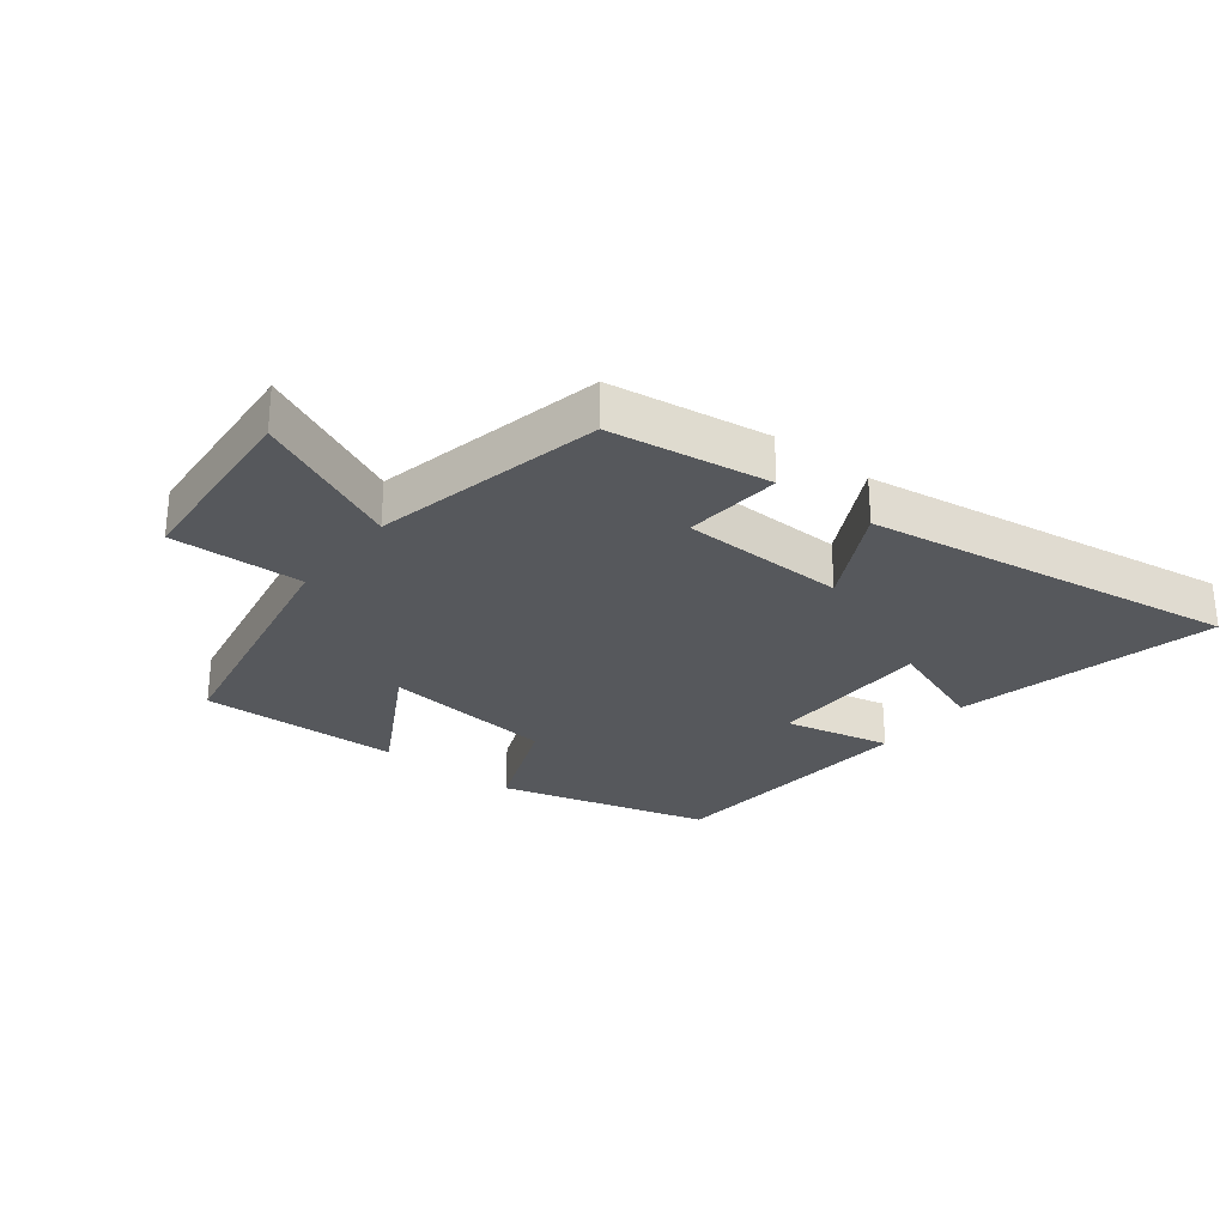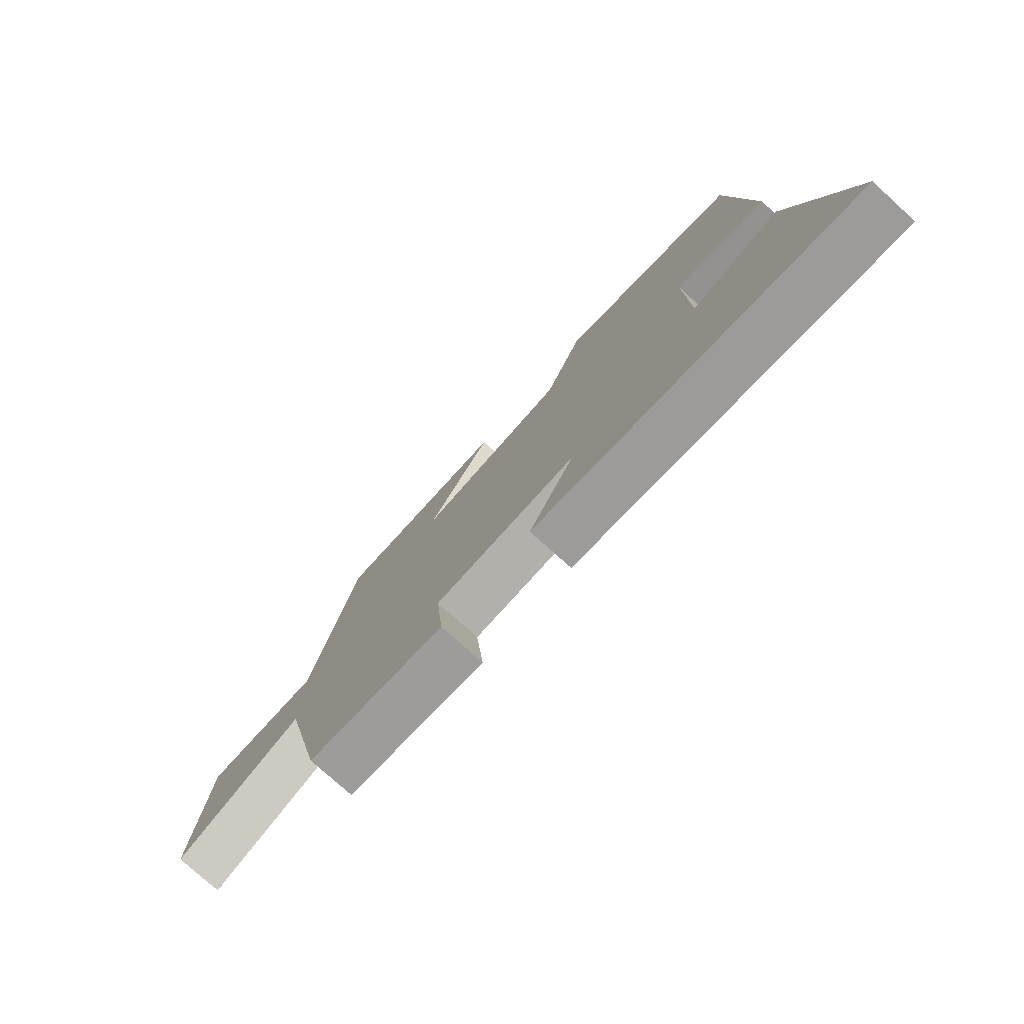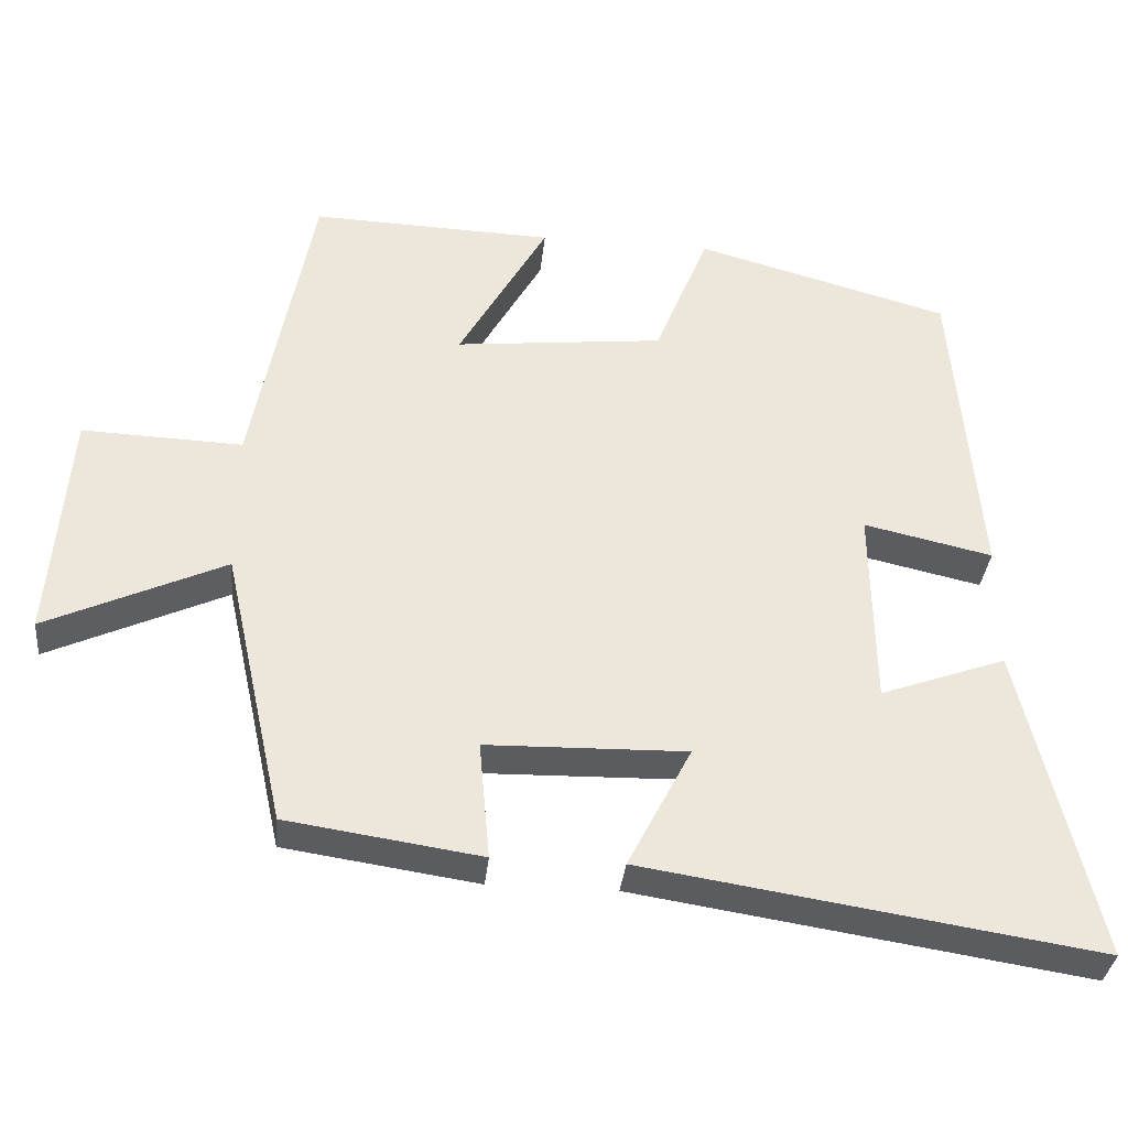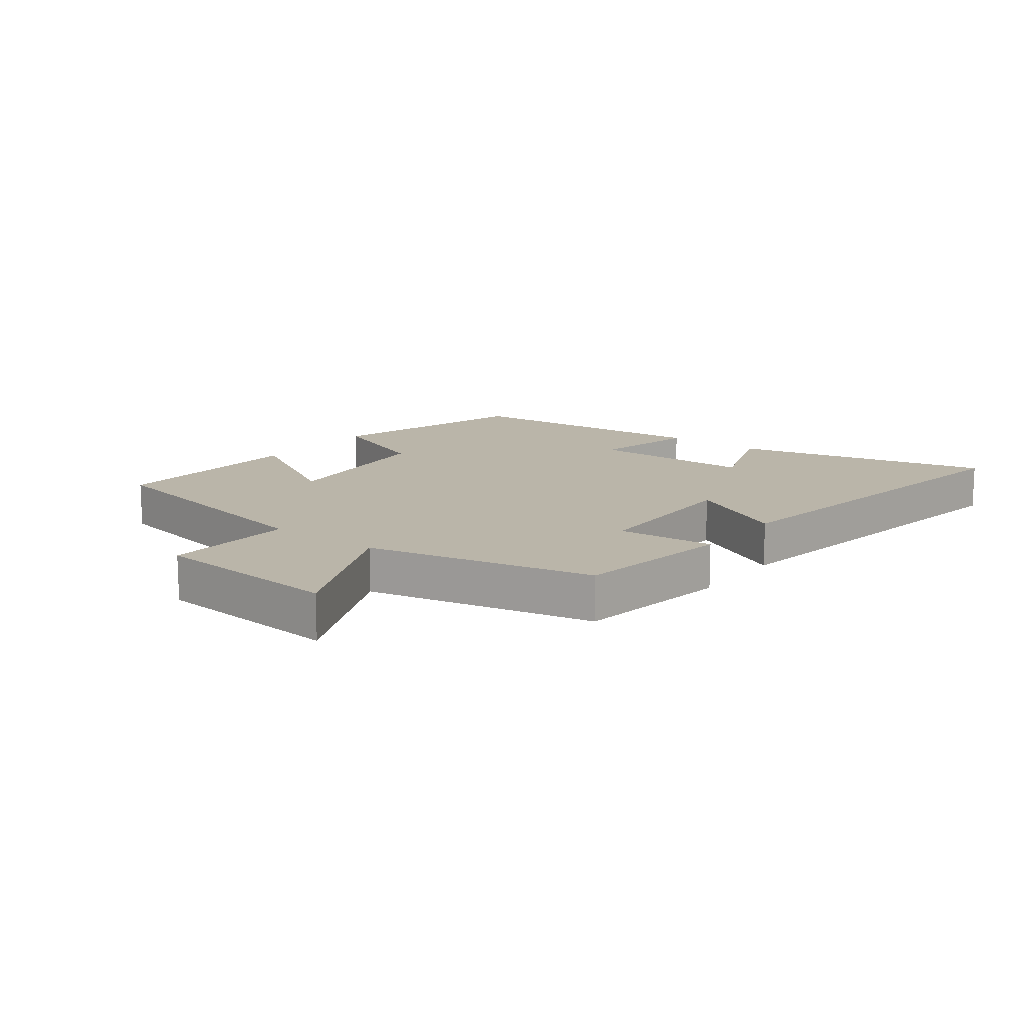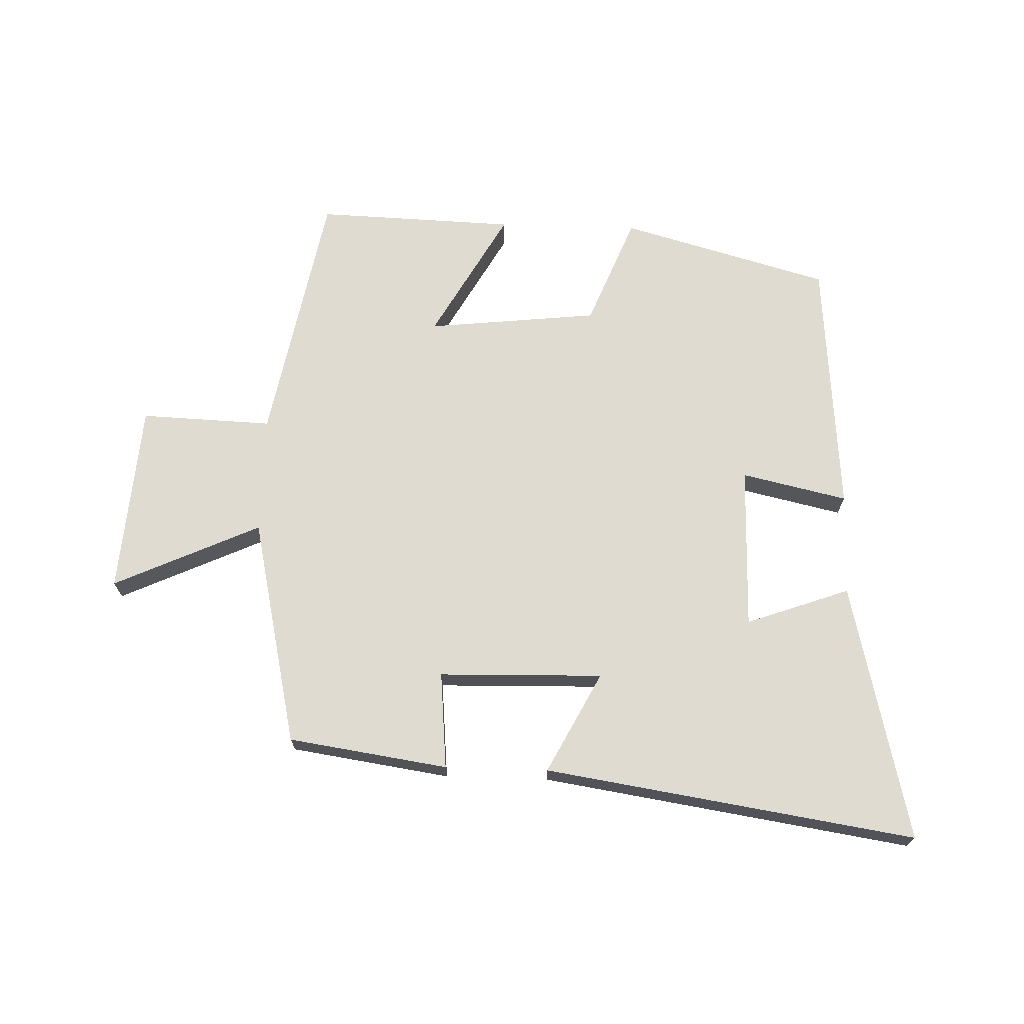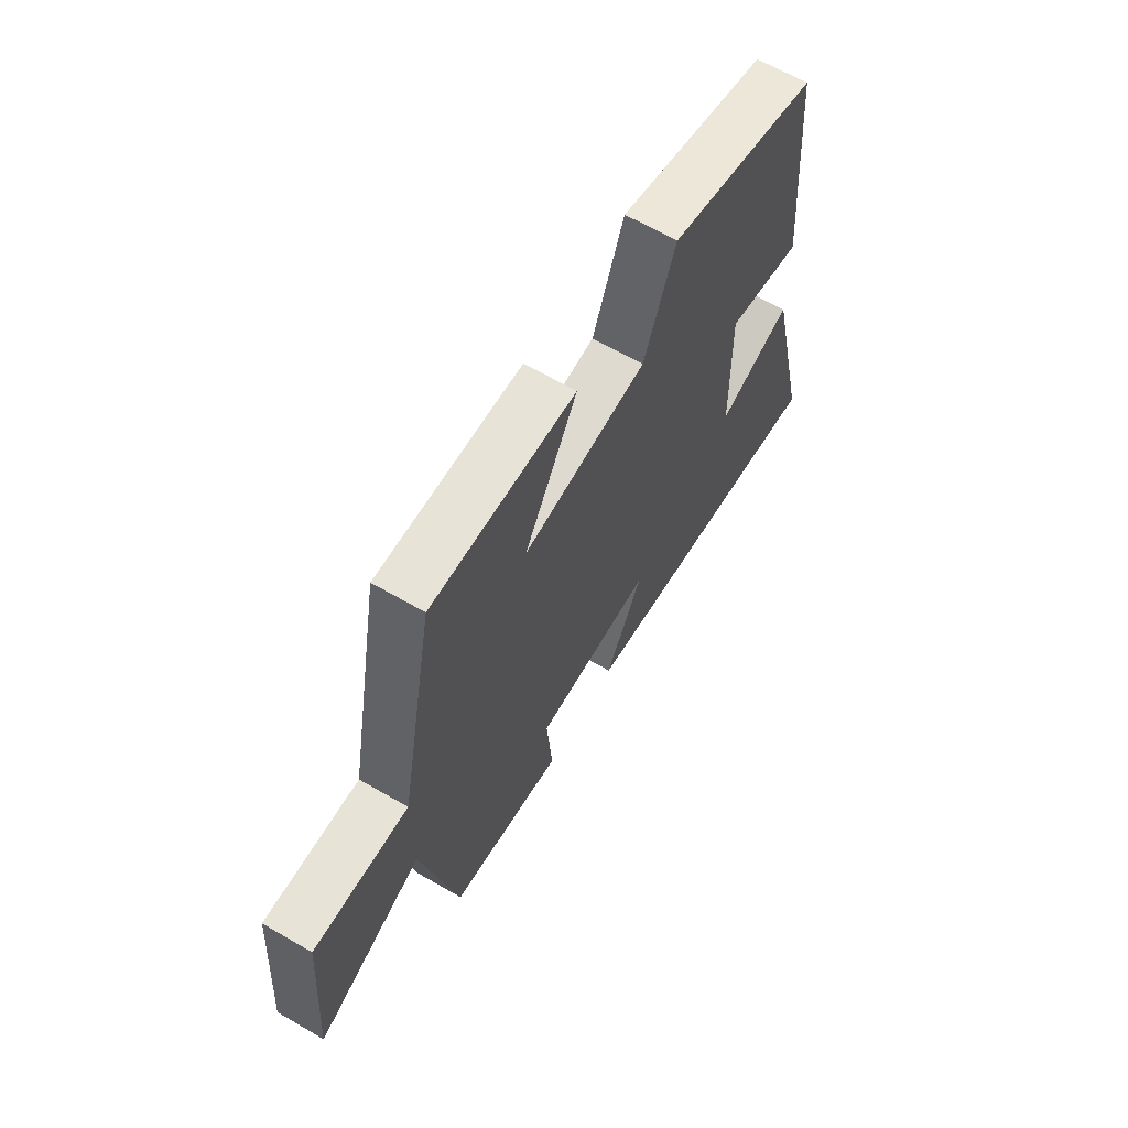
<metadata>
{"format":"obj","ext":"obj","renderer":"f3d","projection":"perspective","resolution":1024,"background":"white","views":[{"elev":-28.0,"azim":142.0,"up":"+Y"},{"elev":-77.5,"azim":-132.1,"up":"+Z"},{"elev":-34.8,"azim":174.2,"up":"+Z"},{"elev":13.7,"azim":127.5,"up":"+Y"},{"elev":69.9,"azim":-178.2,"up":"+Y"},{"elev":64.4,"azim":120.3,"up":"+Z"}]}
</metadata>
<code>
v 0.421 0.07 0.511
v 0.5 0.07 0.097
v 0.712 0.07 0.105
v 0.736 0.07 -0.203
v 0.5 0.07 -0.095
v 0.419 0.07 -0.462
v 0.163 0.07 -0.5
v 0.177 0.07 -0.344
v -0.087 0.07 -0.338
v -0.003 0.07 -0.5
v -0.598 0.07 -0.592
v -0.5 0.07 -0.177
v -0.334 0.07 -0.237
v -0.33 0.07 0.027
v -0.5 0.07 -0.011
v -0.466 0.07 0.407
v -0.13 0.07 0.5
v -0.059 0.07 0.323
v 0.217 0.07 0.293
v 0.1 0.07 0.5
v 0.421 0 0.511
v 0.5 0 0.097
v 0.712 0 0.105
v 0.736 0 -0.203
v 0.5 0 -0.095
v 0.419 0 -0.462
v 0.163 0 -0.5
v 0.177 0 -0.344
v -0.087 0 -0.338
v -0.003 0 -0.5
v -0.598 0 -0.592
v -0.5 0 -0.177
v -0.334 0 -0.237
v -0.33 0 0.027
v -0.5 0 -0.011
v -0.466 0 0.407
v -0.13 0 0.5
v -0.059 0 0.323
v 0.217 0 0.293
v 0.1 0 0.5
f 19 20 1 2
f 18 19 2
f 16 17 18
f 15 16 18
f 14 15 18
f 13 14 18 2
f 11 12 13
f 10 11 13
f 9 10 13
f 13 2 3
f 9 13 3
f 8 9 3
f 5 6 7 8
f 5 8 3
f 3 4 5
f 22 21 40 39
f 22 39 38
f 38 37 36
f 38 36 35
f 38 35 34
f 22 38 34 33
f 33 32 31
f 33 31 30
f 33 30 29
f 23 22 33
f 23 33 29
f 23 29 28
f 28 27 26 25
f 23 28 25
f 25 24 23
f 1 21 22 2
f 2 22 23 3
f 3 23 24 4
f 4 24 25 5
f 5 25 26 6
f 6 26 27 7
f 7 27 28 8
f 8 28 29 9
f 9 29 30 10
f 10 30 31 11
f 11 31 32 12
f 12 32 33 13
f 13 33 34 14
f 14 34 35 15
f 15 35 36 16
f 16 36 37 17
f 17 37 38 18
f 18 38 39 19
f 19 39 40 20
f 20 40 21 1

</code>
